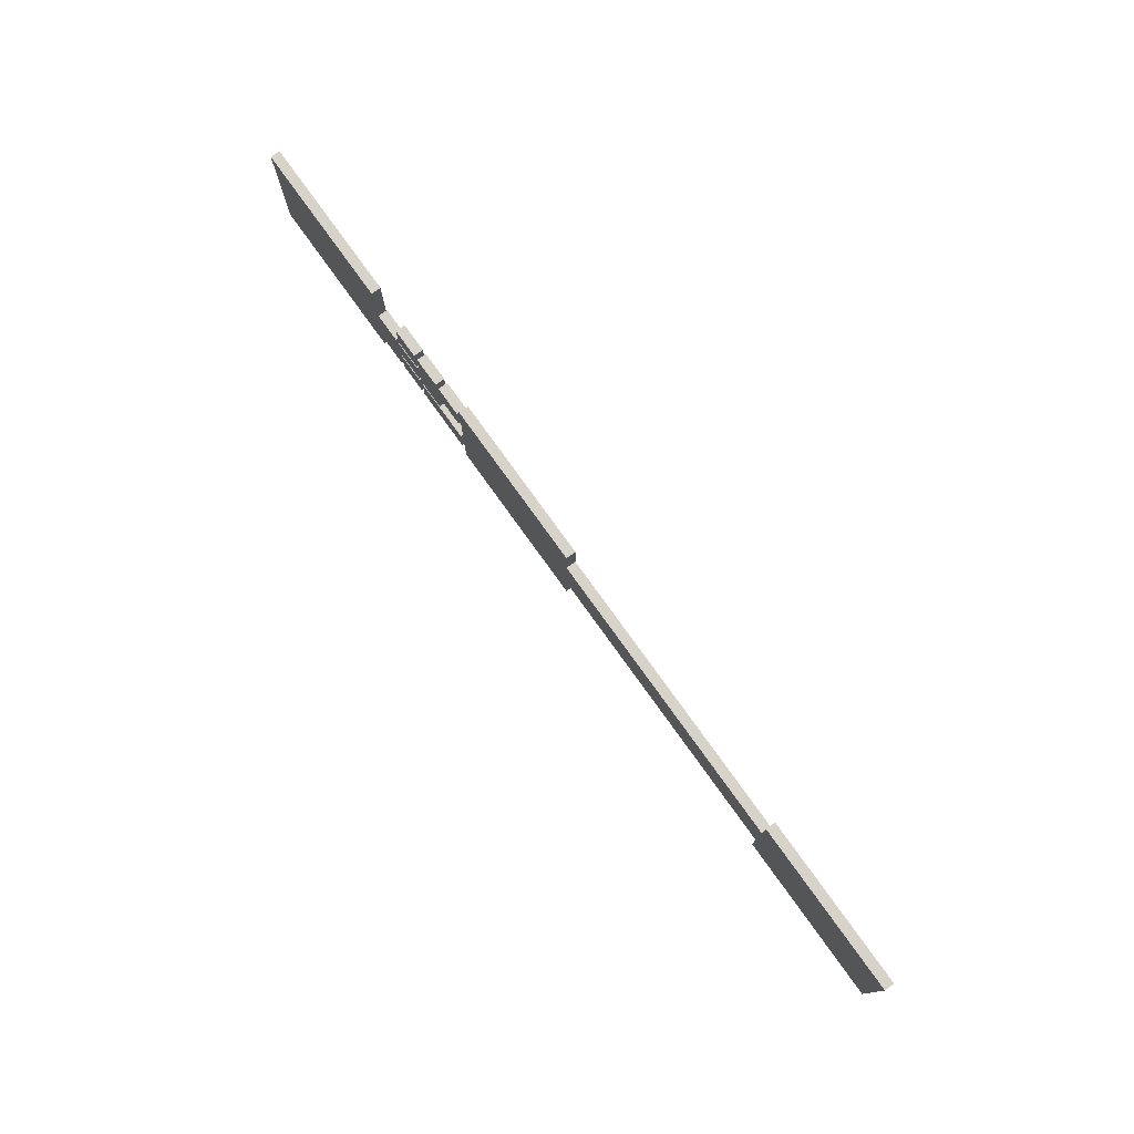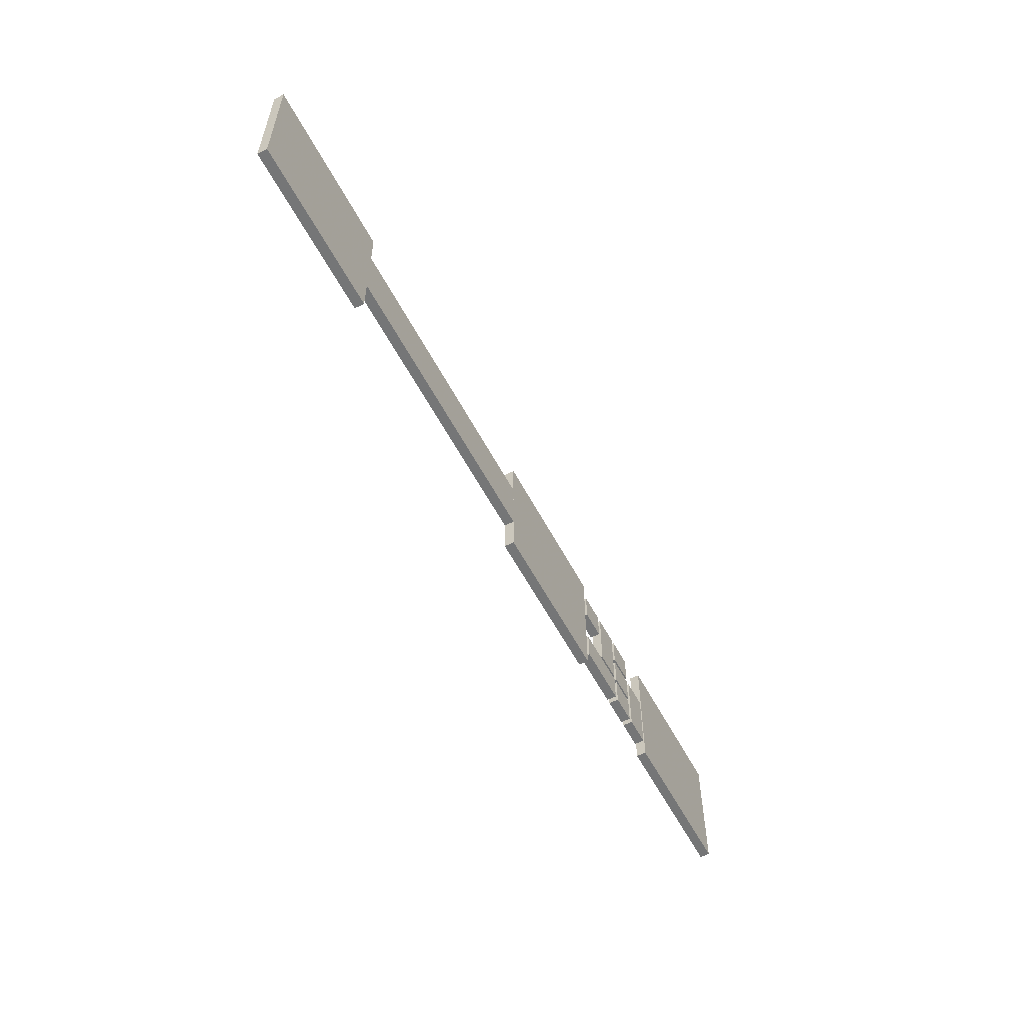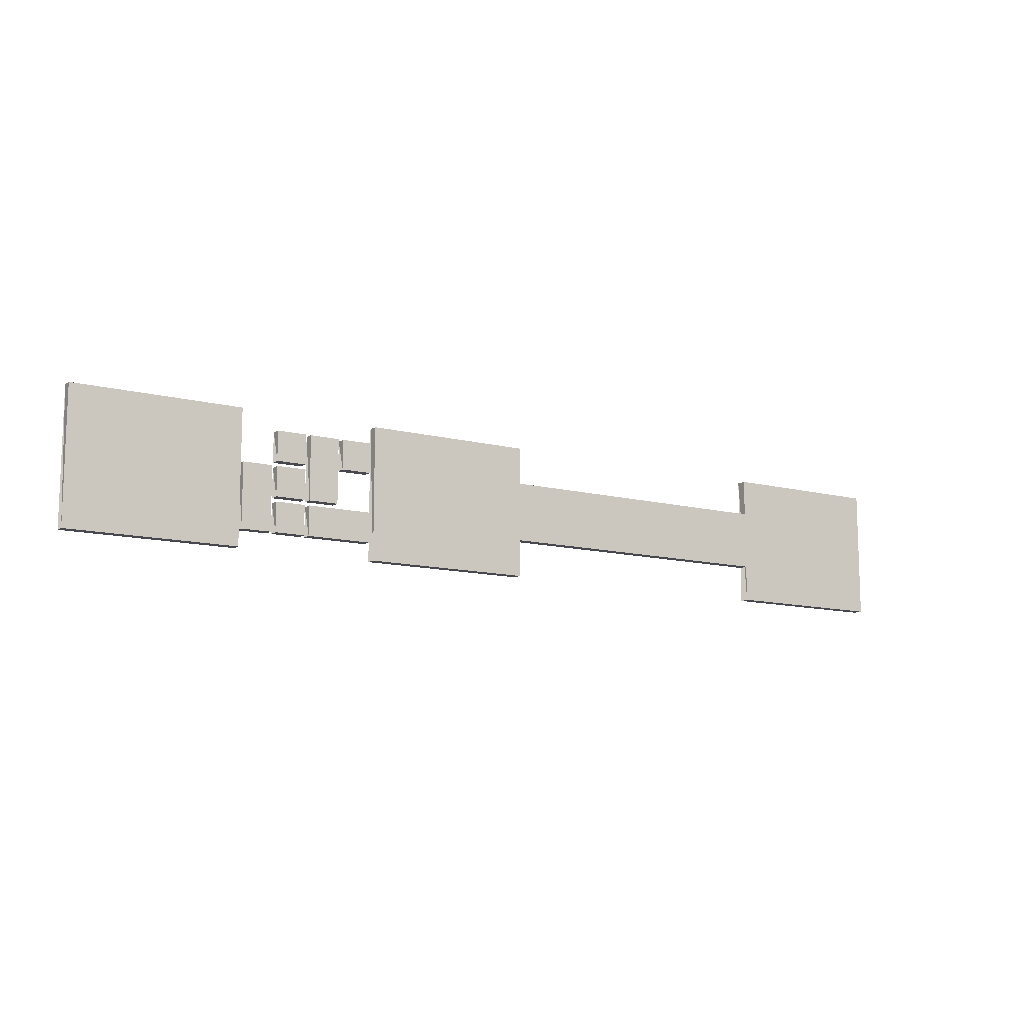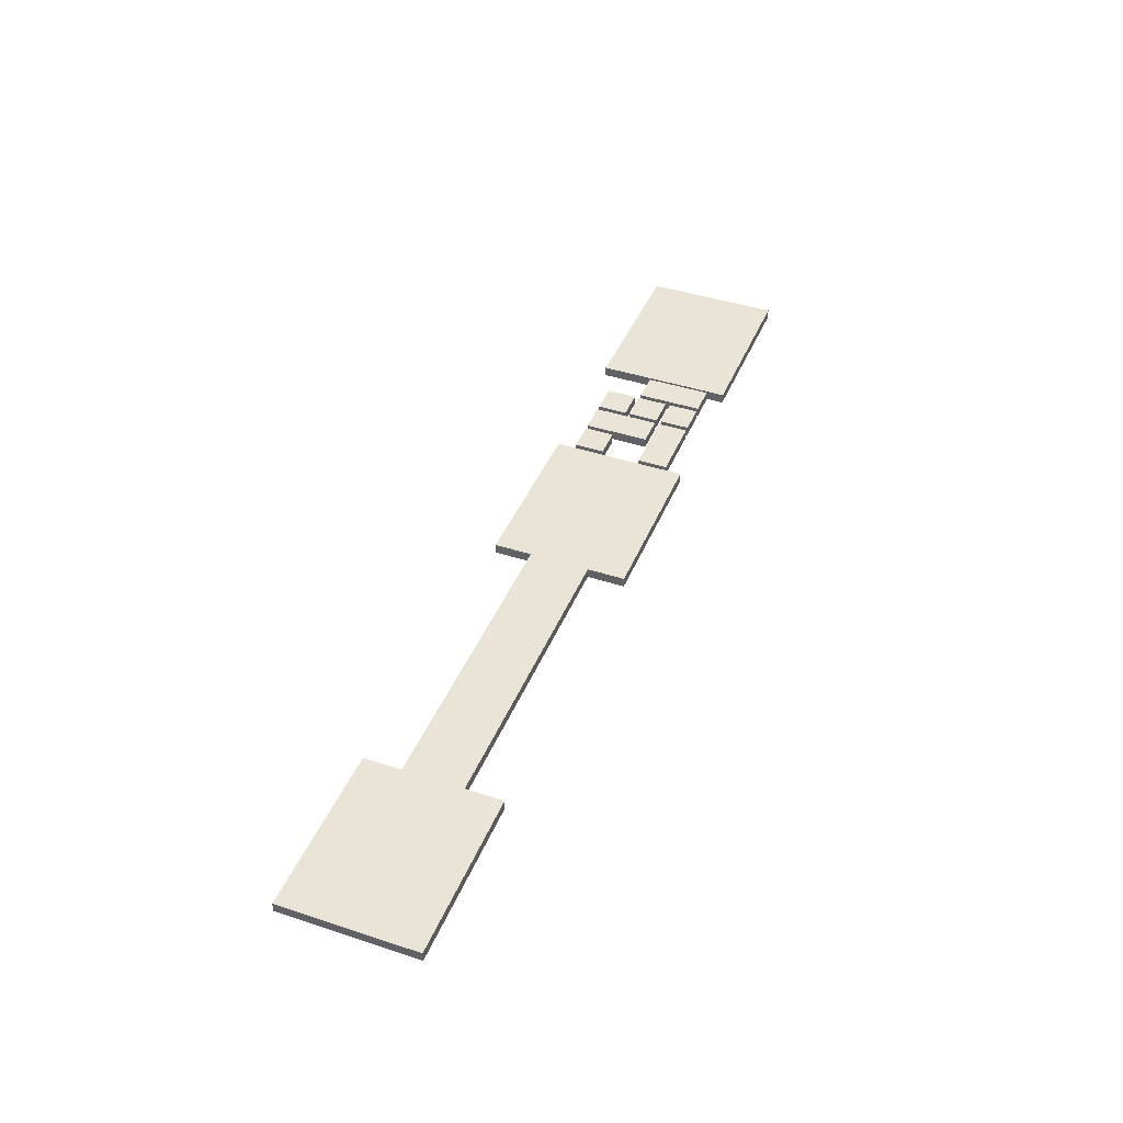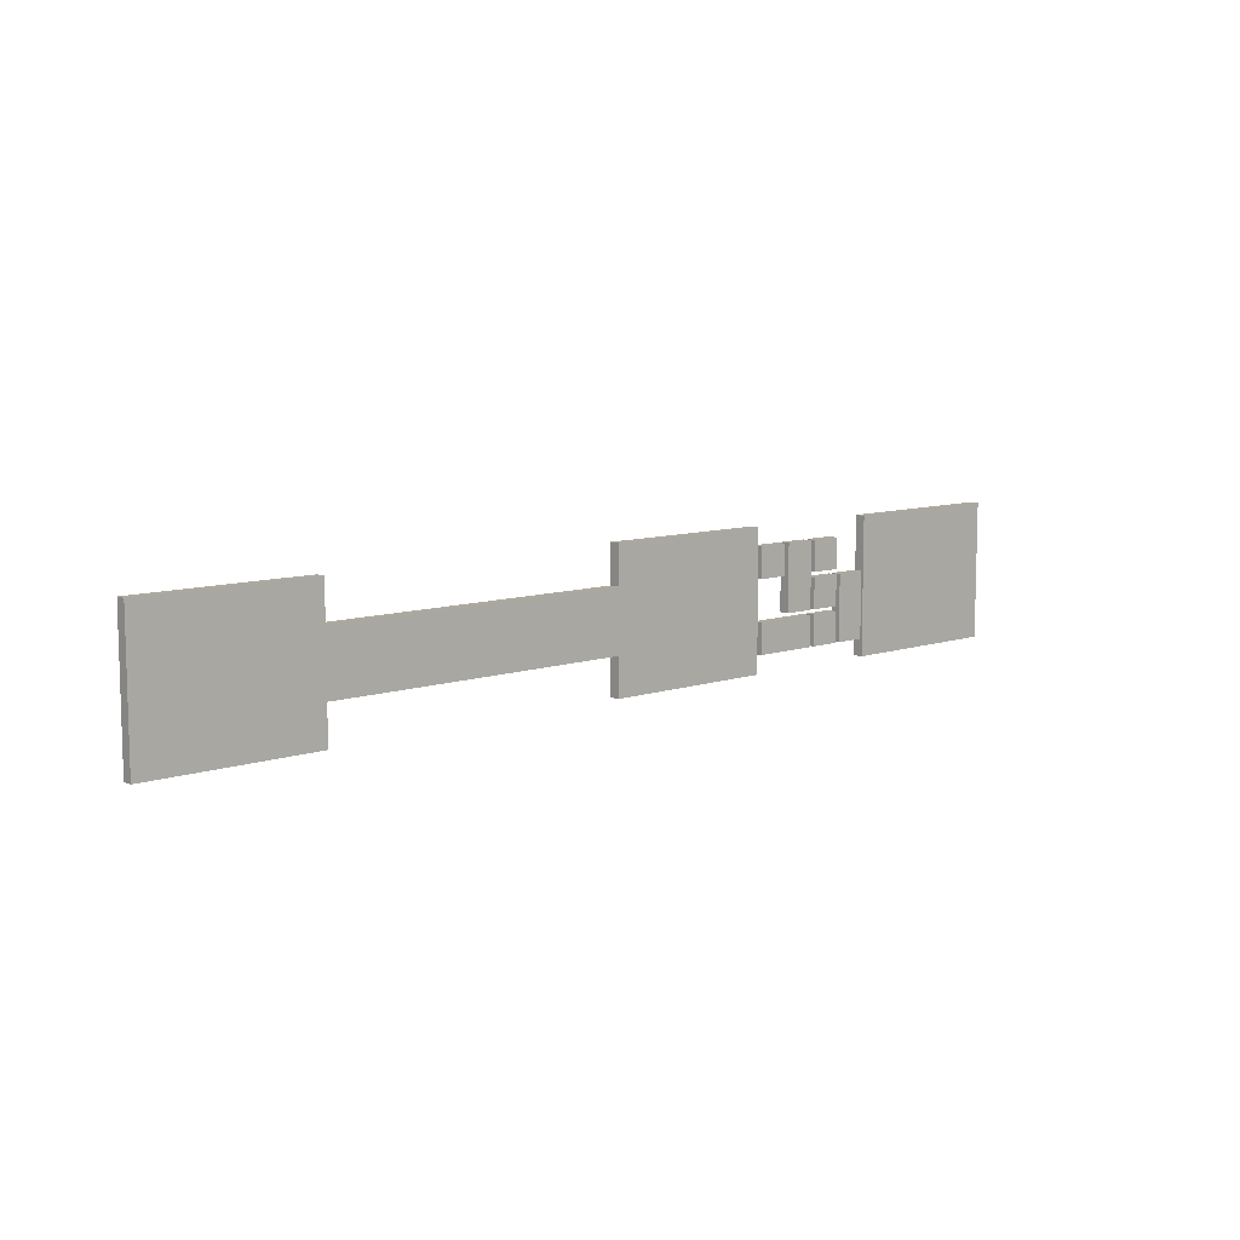
<metadata>
{"format":"obj","ext":"obj","renderer":"f3d","projection":"perspective","resolution":1024,"background":"white","views":[{"elev":76.6,"azim":-125.6,"up":"+Y"},{"elev":-56.7,"azim":-62.6,"up":"+Y"},{"elev":-11.7,"azim":148.1,"up":"+Y"},{"elev":42.6,"azim":-68.6,"up":"+Z"},{"elev":9.1,"azim":-42.1,"up":"+Y"}]}
</metadata>
<code>
v -0.85 0.675 0
v -0.85 0.675 -0.1
v 0.85 0.675 0
v 0.85 0.675 -0.1
v 0.85 -0.675 0
v 0.85 -0.675 -0.1
v -0.85 -0.675 0
v -0.85 -0.675 -0.1
f 1 2 4
f 1 4 3
f 1 3 5
f 1 5 7
f 7 8 2
f 7 2 1
f 2 4 6
f 2 6 8
f 5 6 8
f 5 8 7
f 3 4 6
f 6 6 5
v 0.85 0.3 0
v 0.85 0.3 -0.1
v 3.85 0.3 0
v 3.85 0.3 -0.1
v 3.85 -0.3 0
v 3.85 -0.3 -0.1
v 0.85 -0.3 0
v 0.85 -0.3 -0.1
f 9 10 12
f 9 12 11
f 9 11 13
f 9 13 15
f 15 16 10
f 15 10 9
f 10 12 14
f 10 14 16
f 13 14 16
f 13 16 15
f 11 12 14
f 14 14 13
v 3.85 0.675 0
v 3.85 0.675 -0.1
v 5.55 0.675 0
v 5.55 0.675 -0.1
v 5.55 -0.675 0
v 5.55 -0.675 -0.1
v 3.85 -0.675 0
v 3.85 -0.675 -0.1
f 17 18 20
f 17 20 19
f 17 19 21
f 17 21 23
f 23 24 18
f 23 18 17
f 18 20 22
f 18 22 24
f 21 22 24
f 21 24 23
f 19 20 22
f 22 22 21
v 5.6 0.5 0
v 5.6 0.5 -0.1
v 5.9 0.5 0
v 5.9 0.5 -0.1
v 5.9 0.2 0
v 5.9 0.2 -0.1
v 5.6 0.2 0
v 5.6 0.2 -0.1
f 25 26 28
f 25 28 27
f 25 27 29
f 25 29 31
f 31 32 26
f 31 26 25
f 26 28 30
f 26 30 32
f 29 30 32
f 29 32 31
f 27 28 30
f 30 30 29
v 5.95 0.5 0
v 5.95 0.5 -0.1
v 6.25 0.5 0
v 6.25 0.5 -0.1
v 6.25 -0.15 0
v 6.25 -0.15 -0.1
v 5.95 -0.15 0
v 5.95 -0.15 -0.1
f 33 34 36
f 33 36 35
f 33 35 37
f 33 37 39
f 39 40 34
f 39 34 33
f 34 36 38
f 34 38 40
f 37 38 40
f 37 40 39
f 35 36 38
f 38 38 37
v 6.3 0.5 0
v 6.3 0.5 -0.1
v 6.6 0.5 0
v 6.6 0.5 -0.1
v 6.6 0.2 0
v 6.6 0.2 -0.1
v 6.3 0.2 0
v 6.3 0.2 -0.1
f 41 42 44
f 41 44 43
f 41 43 45
f 41 45 47
f 47 48 42
f 47 42 41
f 42 44 46
f 42 46 48
f 45 46 48
f 45 48 47
f 43 44 46
f 46 46 45
v 6.3 0.15 0
v 6.3 0.15 -0.1
v 6.6 0.15 0
v 6.6 0.15 -0.1
v 6.6 -0.15 0
v 6.6 -0.15 -0.1
v 6.3 -0.15 0
v 6.3 -0.15 -0.1
f 49 50 52
f 49 52 51
f 49 51 53
f 49 53 55
f 55 56 50
f 55 50 49
f 50 52 54
f 50 54 56
f 53 54 56
f 53 56 55
f 51 52 54
f 54 54 53
v 6.65 0.15 0
v 6.65 0.15 -0.1
v 6.95 0.15 0
v 6.95 0.15 -0.1
v 6.95 -0.5 0
v 6.95 -0.5 -0.1
v 6.65 -0.5 0
v 6.65 -0.5 -0.1
f 57 58 60
f 57 60 59
f 57 59 61
f 57 61 63
f 63 64 58
f 63 58 57
f 58 60 62
f 58 62 64
f 61 62 64
f 61 64 63
f 59 60 62
f 62 62 61
v 5.6 -0.2 0
v 5.6 -0.2 -0.1
v 6.25 -0.2 0
v 6.25 -0.2 -0.1
v 6.25 -0.5 0
v 6.25 -0.5 -0.1
v 5.6 -0.5 0
v 5.6 -0.5 -0.1
f 65 66 68
f 65 68 67
f 65 67 69
f 65 69 71
f 71 72 66
f 71 66 65
f 66 68 70
f 66 70 72
f 69 70 72
f 69 72 71
f 67 68 70
f 70 70 69
v 6.3 -0.2 0
v 6.3 -0.2 -0.1
v 6.6 -0.2 0
v 6.6 -0.2 -0.1
v 6.6 -0.5 0
v 6.6 -0.5 -0.1
v 6.3 -0.5 0
v 6.3 -0.5 -0.1
f 73 74 76
f 73 76 75
f 73 75 77
f 73 77 79
f 79 80 74
f 79 74 73
f 74 76 78
f 74 78 80
f 77 78 80
f 77 80 79
f 75 76 78
f 78 78 77
v 6.975 0.675 0
v 6.975 0.675 -0.1
v 8.675 0.675 0
v 8.675 0.675 -0.1
v 8.675 -0.675 0
v 8.675 -0.675 -0.1
v 6.975 -0.675 0
v 6.975 -0.675 -0.1
f 81 82 84
f 81 84 83
f 81 83 85
f 81 85 87
f 87 88 82
f 87 82 81
f 82 84 86
f 82 86 88
f 85 86 88
f 85 88 87
f 83 84 86
f 86 86 85

</code>
